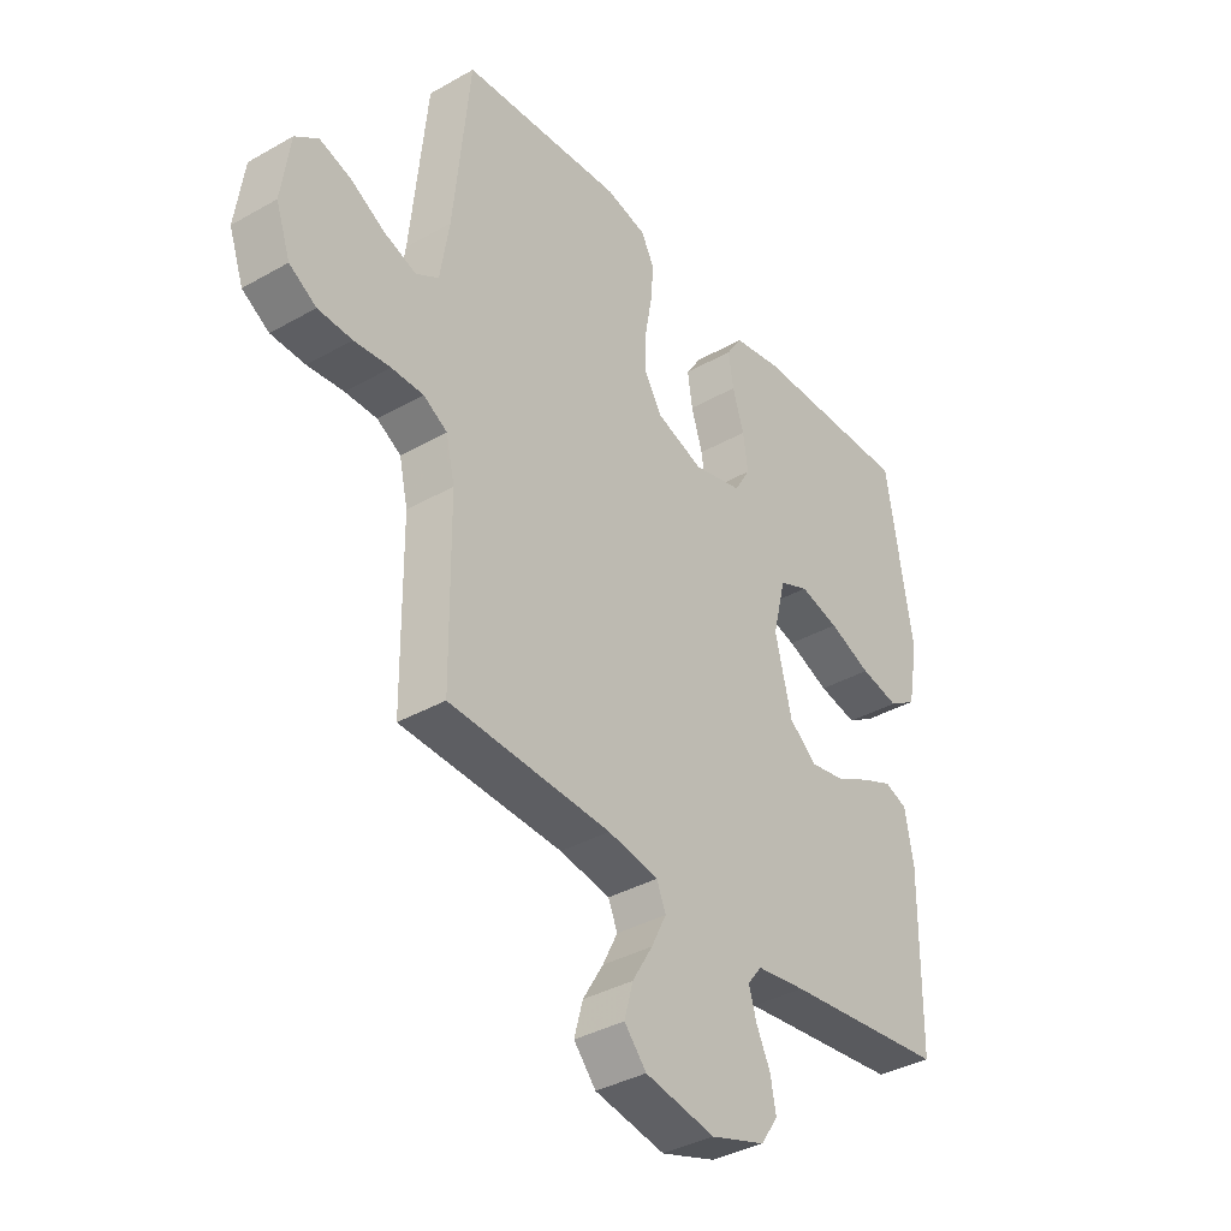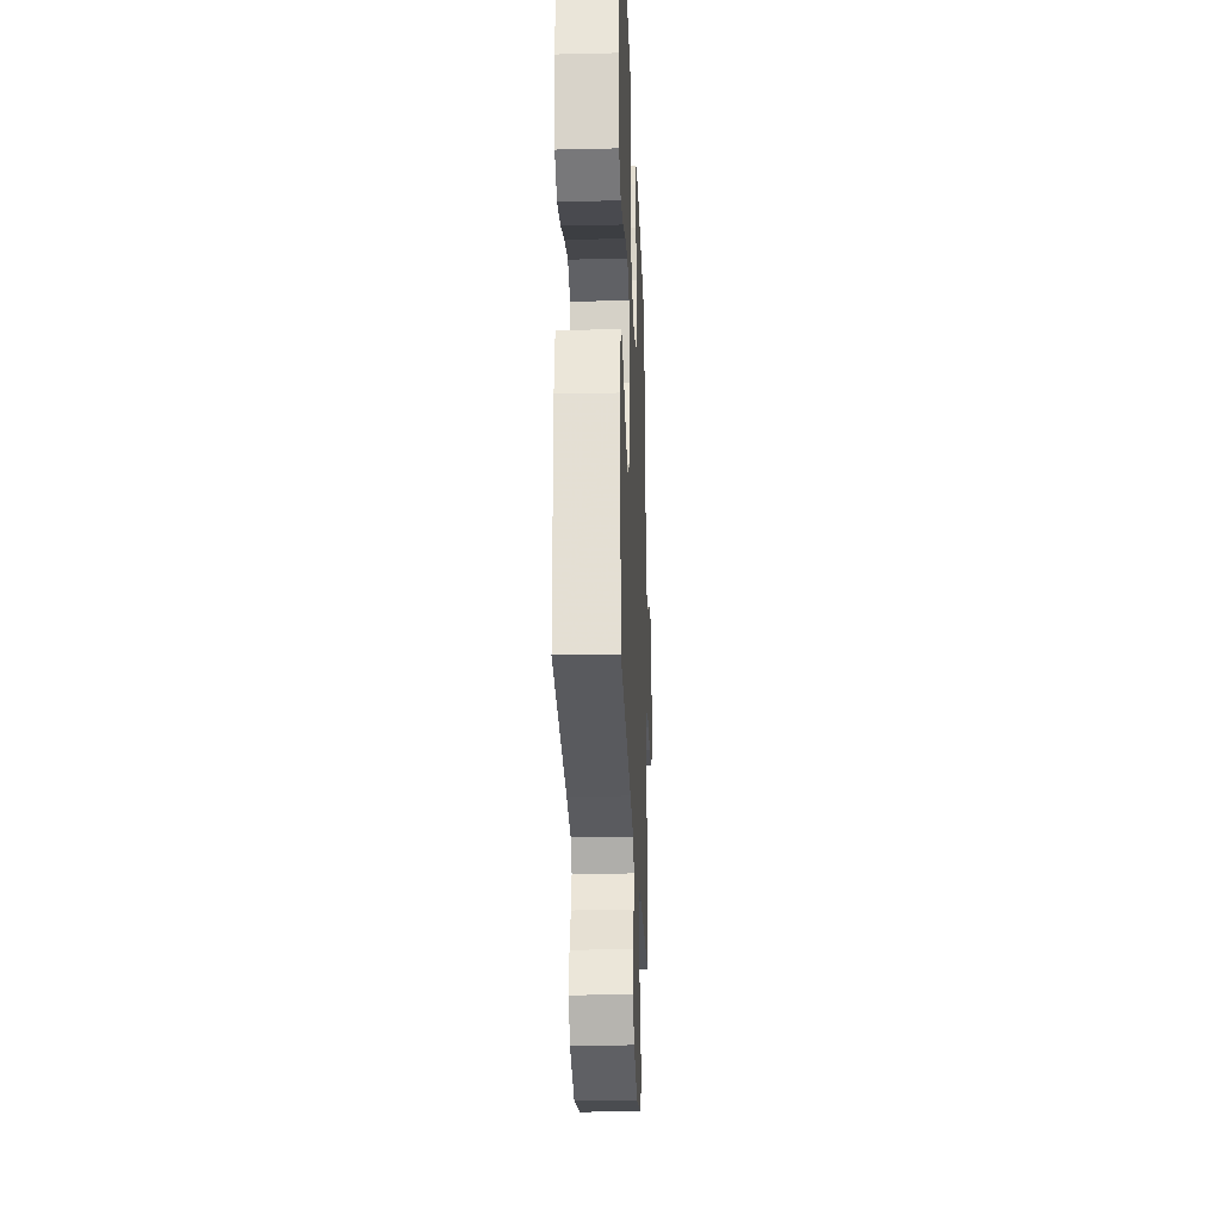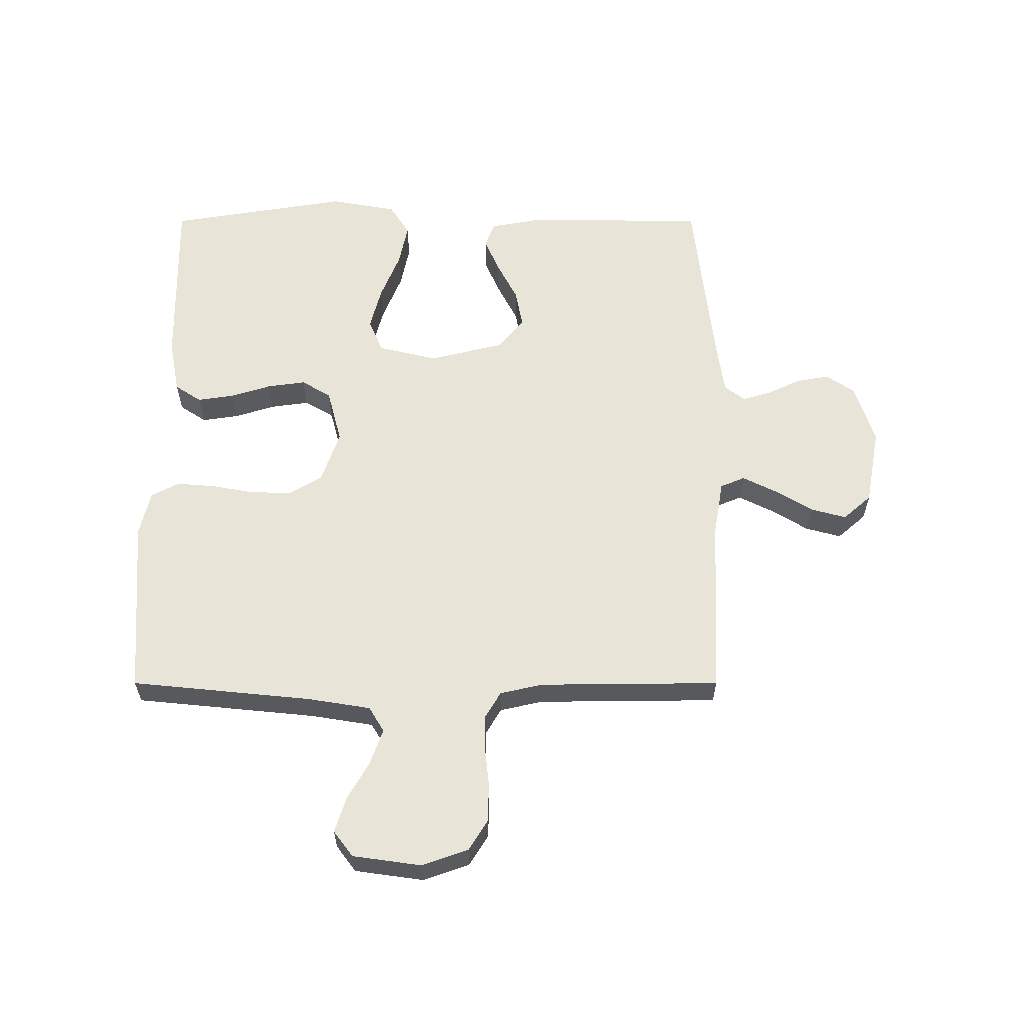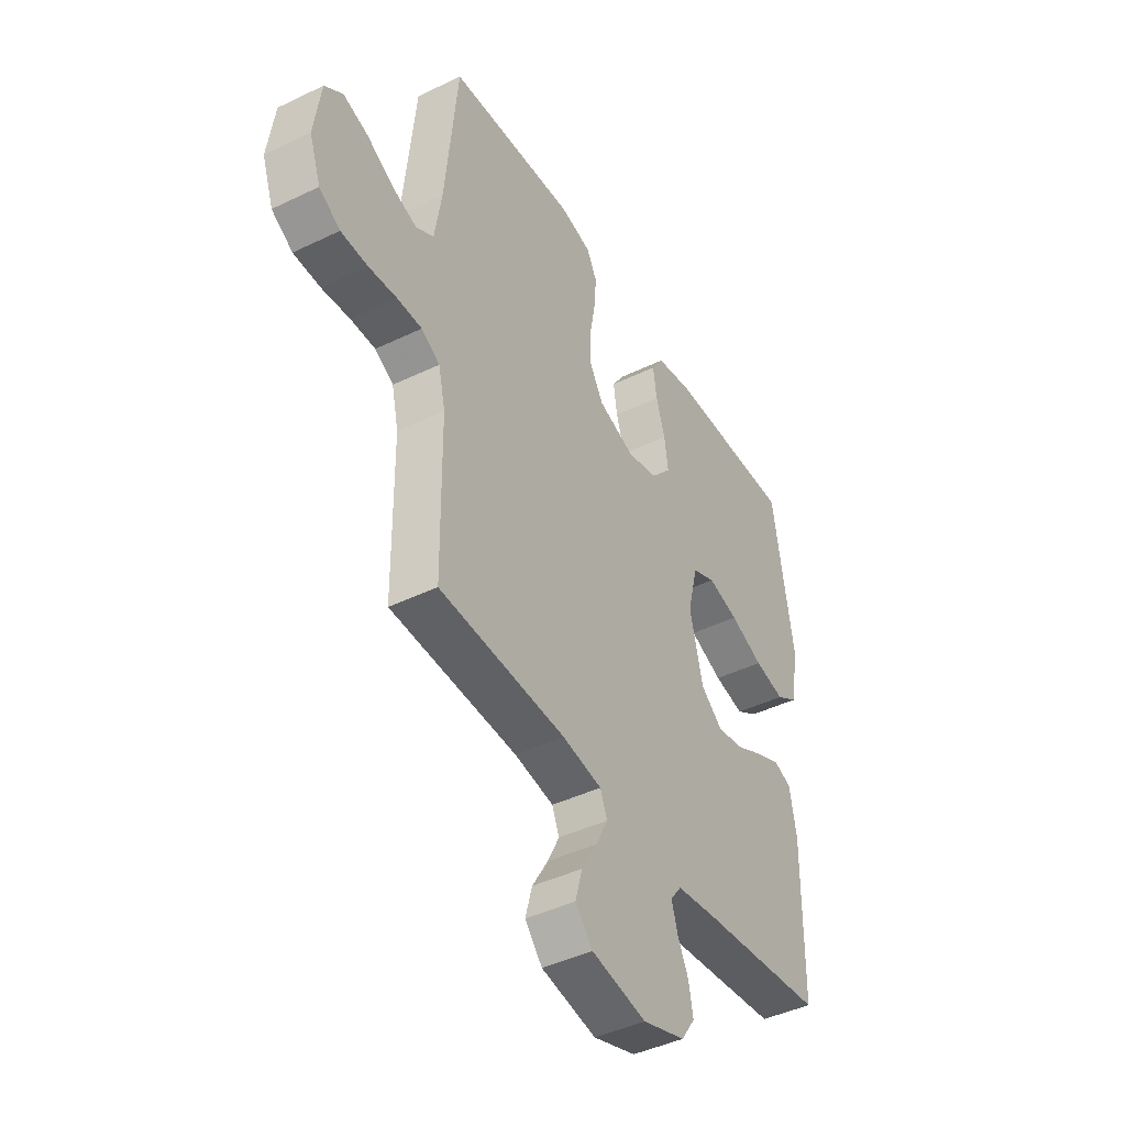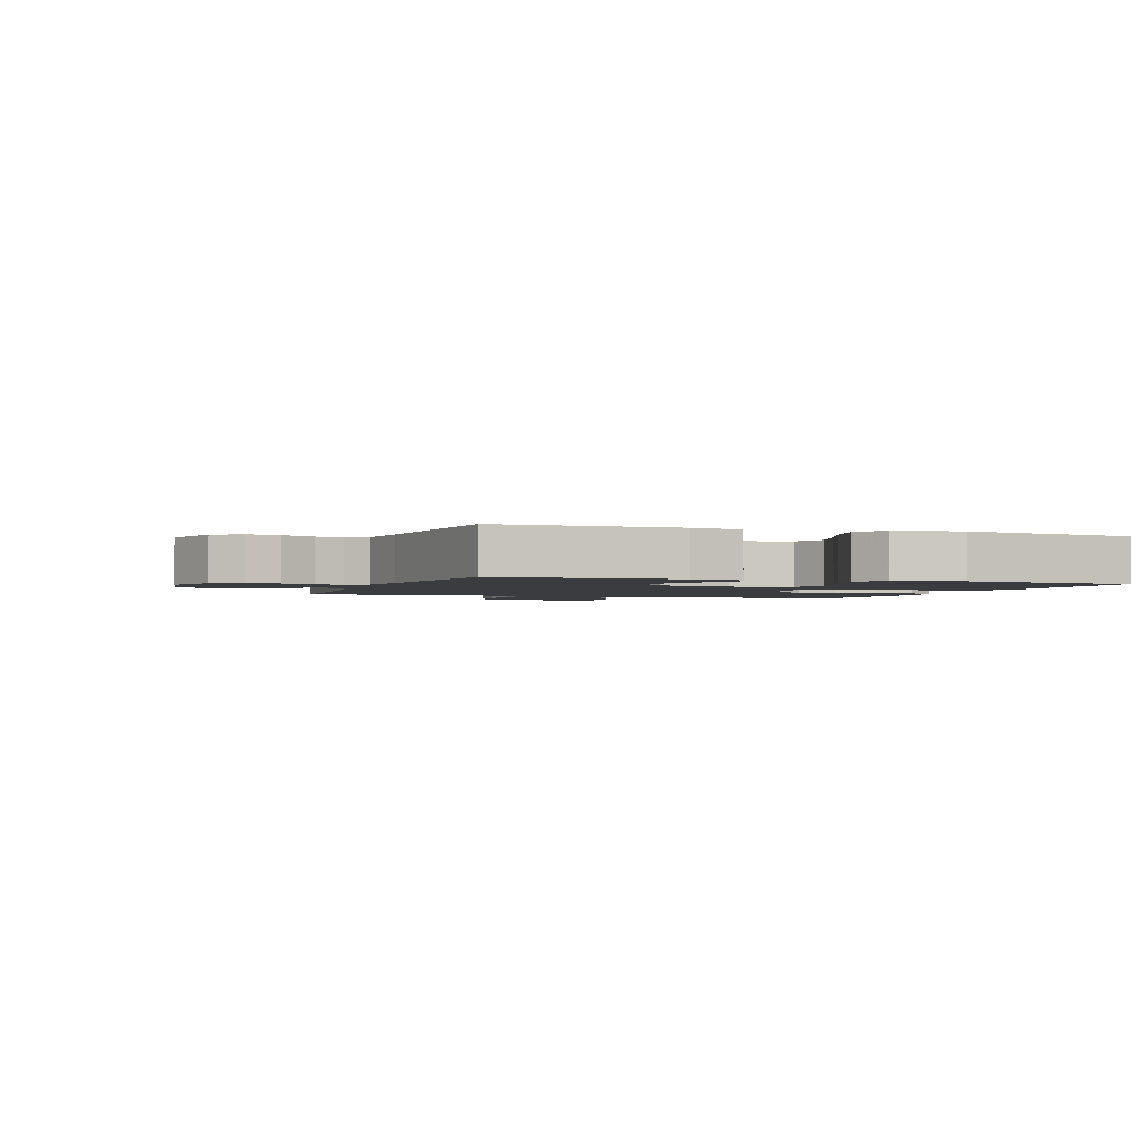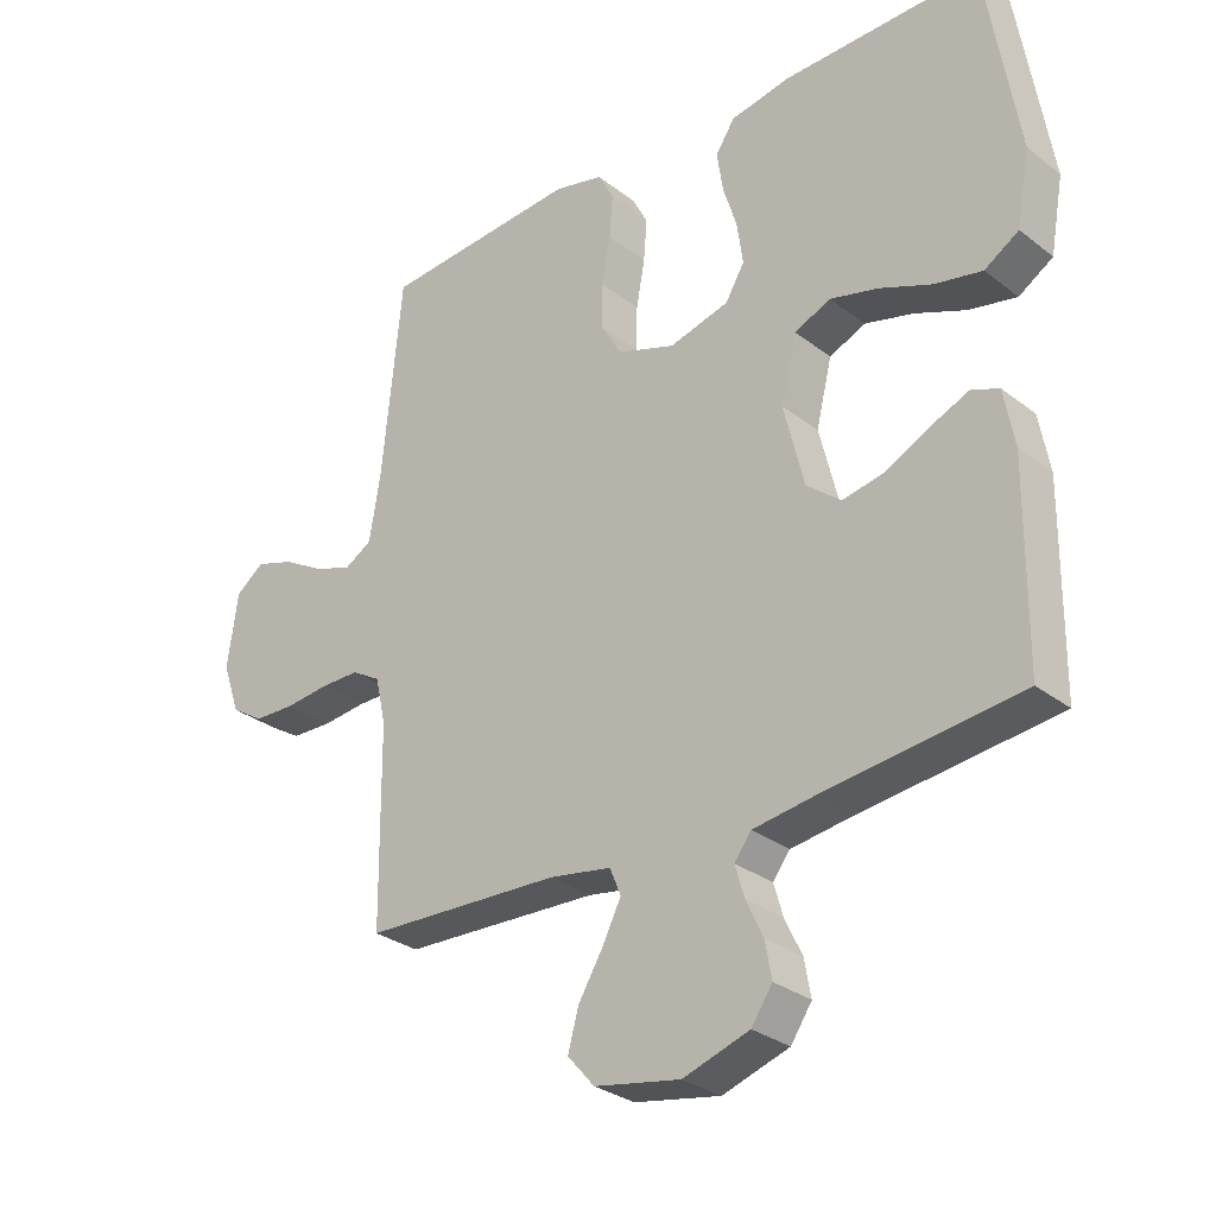
<metadata>
{"format":"obj","ext":"obj","renderer":"f3d","projection":"perspective","resolution":1024,"background":"white","views":[{"elev":-37.1,"azim":126.2,"up":"+Z"},{"elev":-25.3,"azim":-87.8,"up":"+Z"},{"elev":60.0,"azim":90.0,"up":"+Y"},{"elev":-43.4,"azim":119.7,"up":"+Z"},{"elev":-2.0,"azim":-109.3,"up":"+Y"},{"elev":-29.6,"azim":-138.4,"up":"+Z"}]}
</metadata>
<code>
v -0.5 0.07 -0.5
v -0.503 0.07 -0.2
v -0.487 0.07 -0.113
v -0.445 0.07 -0.097
v -0.387 0.07 -0.122
v -0.321 0.07 -0.156
v -0.257 0.07 -0.168
v -0.205 0.07 -0.126
v -0.174 0.07 0
v -0.198 0.07 0.098
v -0.253 0.07 0.122
v -0.326 0.07 0.103
v -0.405 0.07 0.071
v -0.477 0.07 0.056
v -0.529 0.07 0.089
v -0.549 0.07 0.2
v -0.5 0.07 0.5
v -0.2 0.07 0.495
v -0.11 0.07 0.478
v -0.081 0.07 0.434
v -0.09 0.07 0.373
v -0.111 0.07 0.306
v -0.12 0.07 0.242
v -0.091 0.07 0.193
v 0 0.07 0.169
v 0.087 0.07 0.199
v 0.12 0.07 0.254
v 0.119 0.07 0.322
v 0.106 0.07 0.394
v 0.101 0.07 0.458
v 0.125 0.07 0.504
v 0.2 0.07 0.522
v 0.5 0.07 0.5
v 0.53 0.07 0.2
v 0.547 0.07 0.095
v 0.589 0.07 0.07
v 0.648 0.07 0.091
v 0.711 0.07 0.127
v 0.77 0.07 0.146
v 0.813 0.07 0.114
v 0.829 0.07 0
v 0.802 0.07 -0.077
v 0.752 0.07 -0.108
v 0.689 0.07 -0.11
v 0.622 0.07 -0.103
v 0.563 0.07 -0.103
v 0.519 0.07 -0.129
v 0.503 0.07 -0.2
v 0.5 0.07 -0.5
v 0.2 0.07 -0.513
v 0.106 0.07 -0.529
v 0.089 0.07 -0.57
v 0.117 0.07 -0.626
v 0.155 0.07 -0.689
v 0.171 0.07 -0.748
v 0.13 0.07 -0.795
v 0 0.07 -0.819
v -0.101 0.07 -0.786
v -0.133 0.07 -0.739
v -0.123 0.07 -0.684
v -0.097 0.07 -0.629
v -0.083 0.07 -0.581
v -0.109 0.07 -0.547
v -0.2 0.07 -0.534
v -0.5 0 -0.5
v -0.503 0 -0.2
v -0.487 0 -0.113
v -0.445 0 -0.097
v -0.387 0 -0.122
v -0.321 0 -0.156
v -0.257 0 -0.168
v -0.205 0 -0.126
v -0.174 0 0
v -0.198 0 0.098
v -0.253 0 0.122
v -0.326 0 0.103
v -0.405 0 0.071
v -0.477 0 0.056
v -0.529 0 0.089
v -0.549 0 0.2
v -0.5 0 0.5
v -0.2 0 0.495
v -0.11 0 0.478
v -0.081 0 0.434
v -0.09 0 0.373
v -0.111 0 0.306
v -0.12 0 0.242
v -0.091 0 0.193
v 0 0 0.169
v 0.087 0 0.199
v 0.12 0 0.254
v 0.119 0 0.322
v 0.106 0 0.394
v 0.101 0 0.458
v 0.125 0 0.504
v 0.2 0 0.522
v 0.5 0 0.5
v 0.53 0 0.2
v 0.547 0 0.095
v 0.589 0 0.07
v 0.648 0 0.091
v 0.711 0 0.127
v 0.77 0 0.146
v 0.813 0 0.114
v 0.829 0 0
v 0.802 0 -0.077
v 0.752 0 -0.108
v 0.689 0 -0.11
v 0.622 0 -0.103
v 0.563 0 -0.103
v 0.519 0 -0.129
v 0.503 0 -0.2
v 0.5 0 -0.5
v 0.2 0 -0.513
v 0.106 0 -0.529
v 0.089 0 -0.57
v 0.117 0 -0.626
v 0.155 0 -0.689
v 0.171 0 -0.748
v 0.13 0 -0.795
v 0 0 -0.819
v -0.101 0 -0.786
v -0.133 0 -0.739
v -0.123 0 -0.684
v -0.097 0 -0.629
v -0.083 0 -0.581
v -0.109 0 -0.547
v -0.2 0 -0.534
f 59 60 61
f 58 59 61
f 57 58 61
f 56 57 61
f 55 56 61
f 54 55 61
f 53 54 61
f 52 53 61 62
f 51 52 62 63
f 48 49 50
f 51 63 64
f 50 51 64
f 48 50 64
f 47 48 64
f 43 44 45
f 42 43 45
f 41 42 45
f 40 41 45
f 39 40 45
f 38 39 45
f 37 38 45
f 36 37 45 46
f 47 64 1
f 46 47 1
f 36 46 1
f 35 36 1
f 32 33 34
f 31 32 34
f 30 31 34
f 29 30 34
f 28 29 34
f 20 21 22
f 19 20 22
f 18 19 22
f 17 18 22
f 16 17 22
f 15 16 22
f 14 15 22
f 13 14 22
f 12 13 22
f 11 12 22 23
f 10 11 23 24
f 4 5 6
f 3 4 6
f 2 3 6
f 1 2 6
f 1 6 7
f 35 1 7 8
f 27 28 34 35
f 26 27 35
f 35 8 9
f 26 35 9
f 25 26 9
f 9 10 24 25
f 125 124 123
f 125 123 122
f 125 122 121
f 125 121 120
f 125 120 119
f 125 119 118
f 125 118 117
f 126 125 117 116
f 127 126 116 115
f 114 113 112
f 128 127 115
f 128 115 114
f 128 114 112
f 128 112 111
f 109 108 107
f 109 107 106
f 109 106 105
f 109 105 104
f 109 104 103
f 109 103 102
f 109 102 101
f 110 109 101 100
f 65 128 111
f 65 111 110
f 65 110 100
f 65 100 99
f 98 97 96
f 98 96 95
f 98 95 94
f 98 94 93
f 98 93 92
f 86 85 84
f 86 84 83
f 86 83 82
f 86 82 81
f 86 81 80
f 86 80 79
f 86 79 78
f 86 78 77
f 86 77 76
f 87 86 76 75
f 88 87 75 74
f 70 69 68
f 70 68 67
f 70 67 66
f 70 66 65
f 71 70 65
f 72 71 65 99
f 99 98 92 91
f 99 91 90
f 73 72 99
f 73 99 90
f 73 90 89
f 89 88 74 73
f 1 65 66 2
f 2 66 67 3
f 3 67 68 4
f 4 68 69 5
f 5 69 70 6
f 6 70 71 7
f 7 71 72 8
f 8 72 73 9
f 9 73 74 10
f 10 74 75 11
f 11 75 76 12
f 12 76 77 13
f 13 77 78 14
f 14 78 79 15
f 15 79 80 16
f 16 80 81 17
f 17 81 82 18
f 18 82 83 19
f 19 83 84 20
f 20 84 85 21
f 21 85 86 22
f 22 86 87 23
f 23 87 88 24
f 24 88 89 25
f 25 89 90 26
f 26 90 91 27
f 27 91 92 28
f 28 92 93 29
f 29 93 94 30
f 30 94 95 31
f 31 95 96 32
f 32 96 97 33
f 33 97 98 34
f 34 98 99 35
f 35 99 100 36
f 36 100 101 37
f 37 101 102 38
f 38 102 103 39
f 39 103 104 40
f 40 104 105 41
f 41 105 106 42
f 42 106 107 43
f 43 107 108 44
f 44 108 109 45
f 45 109 110 46
f 46 110 111 47
f 47 111 112 48
f 48 112 113 49
f 49 113 114 50
f 50 114 115 51
f 51 115 116 52
f 52 116 117 53
f 53 117 118 54
f 54 118 119 55
f 55 119 120 56
f 56 120 121 57
f 57 121 122 58
f 58 122 123 59
f 59 123 124 60
f 60 124 125 61
f 61 125 126 62
f 62 126 127 63
f 63 127 128 64
f 64 128 65 1

</code>
